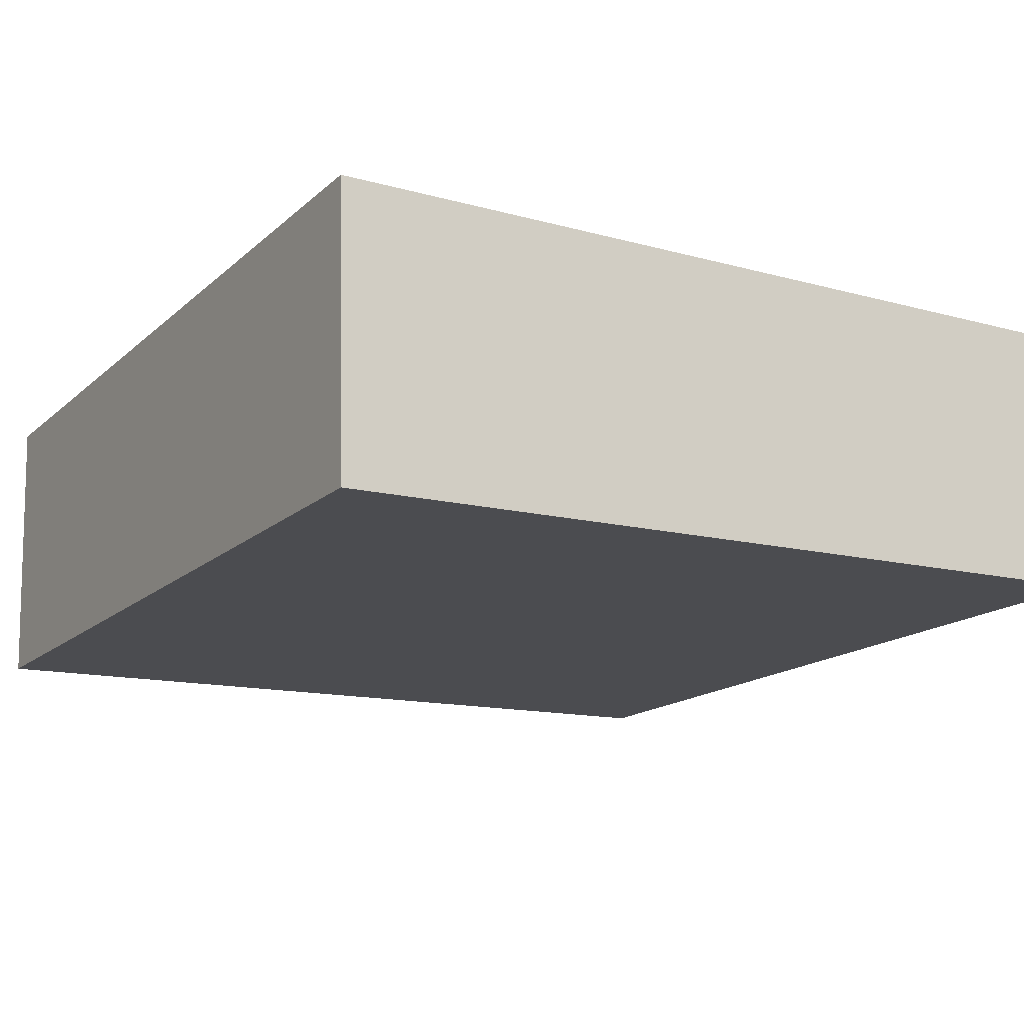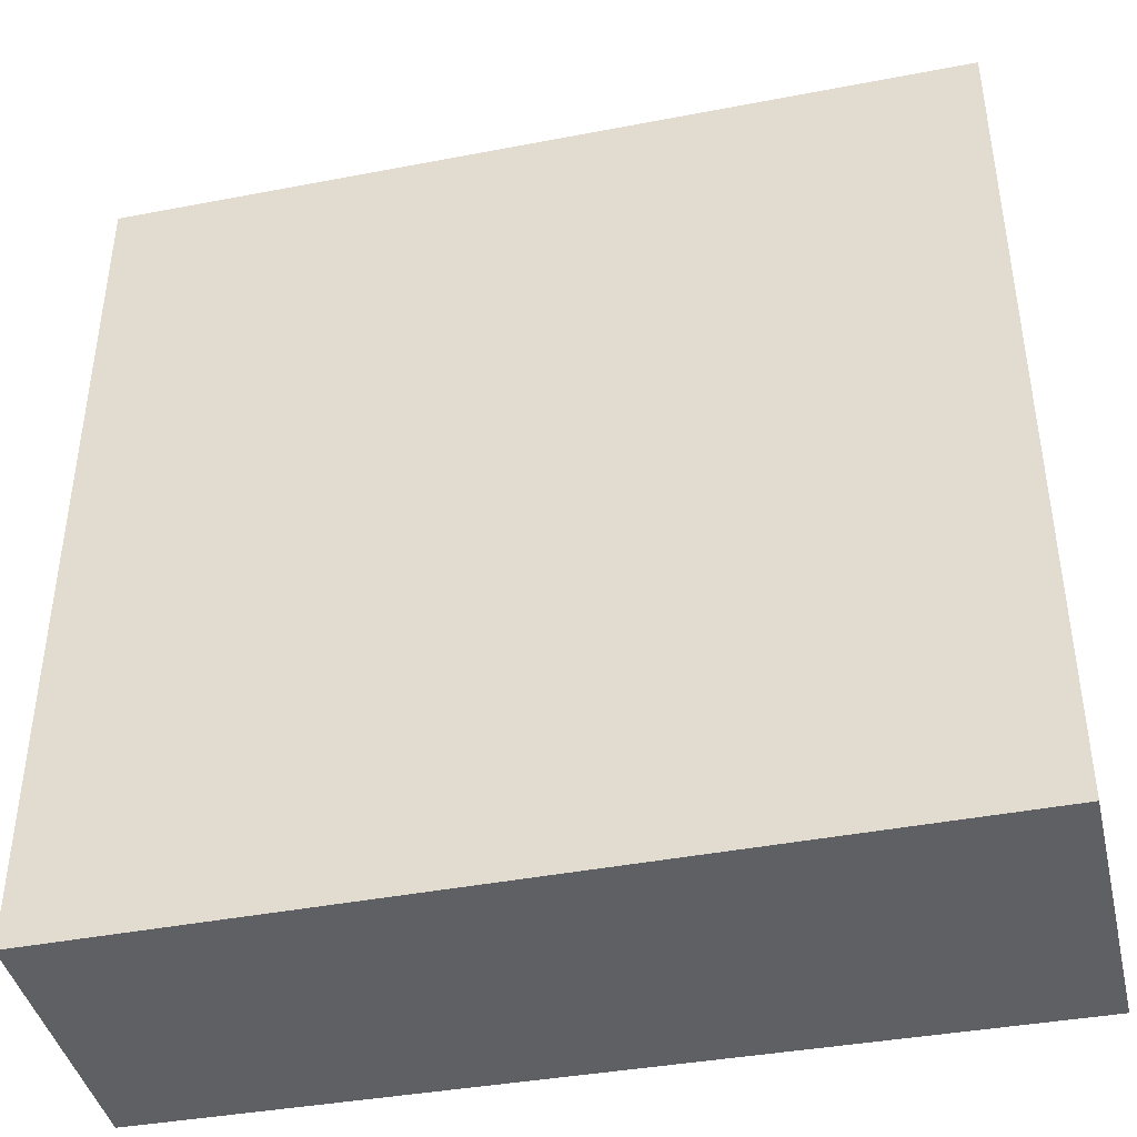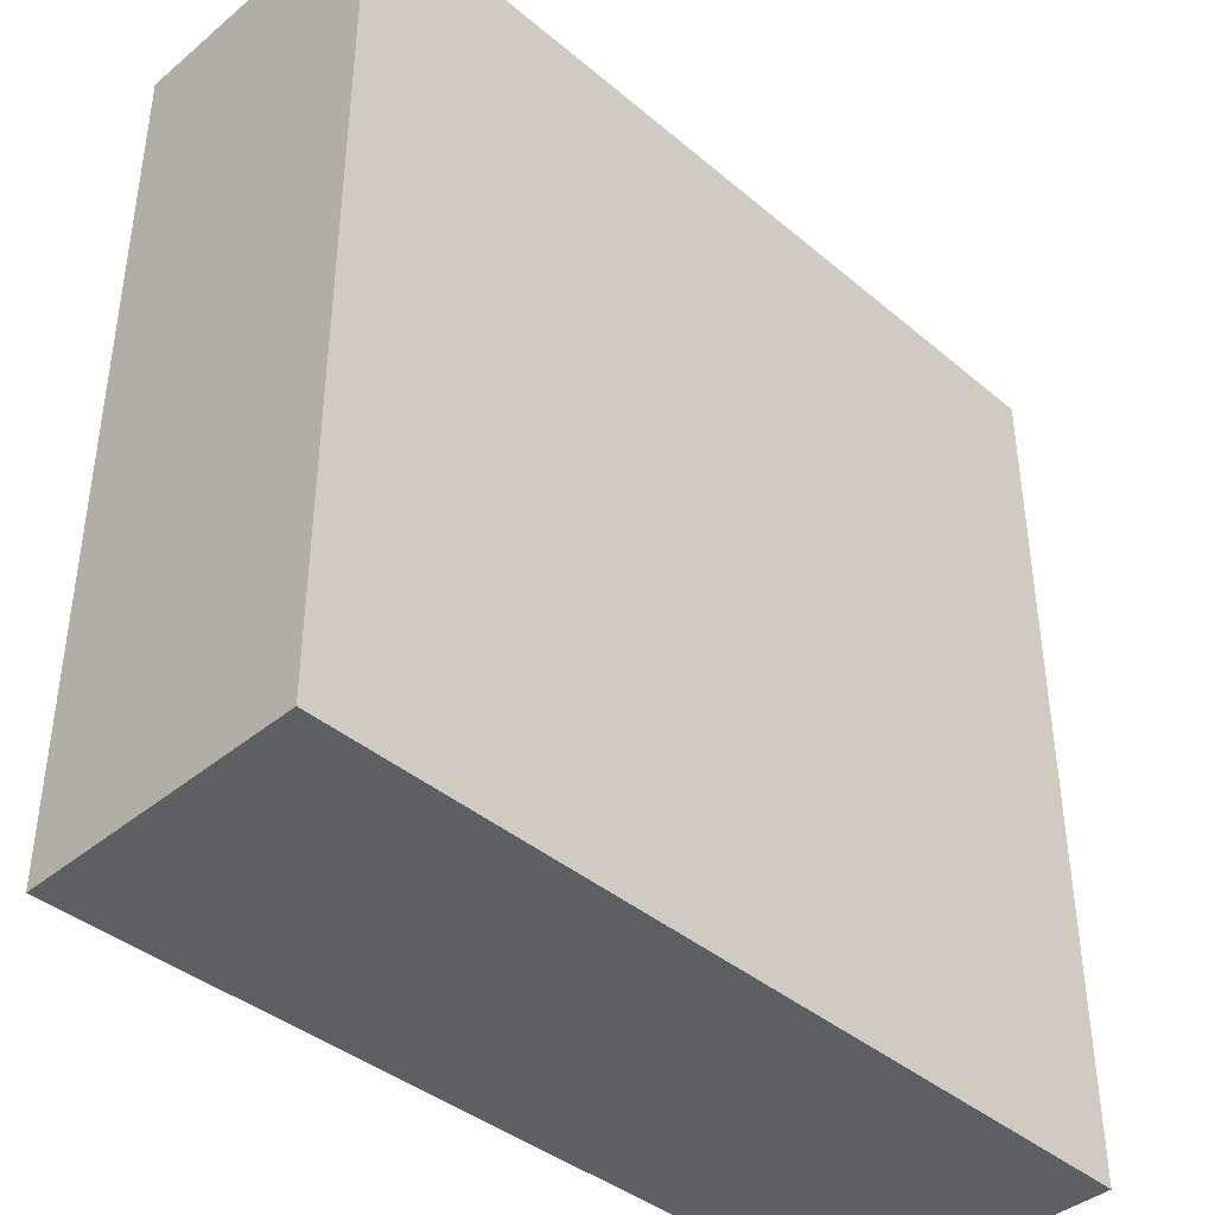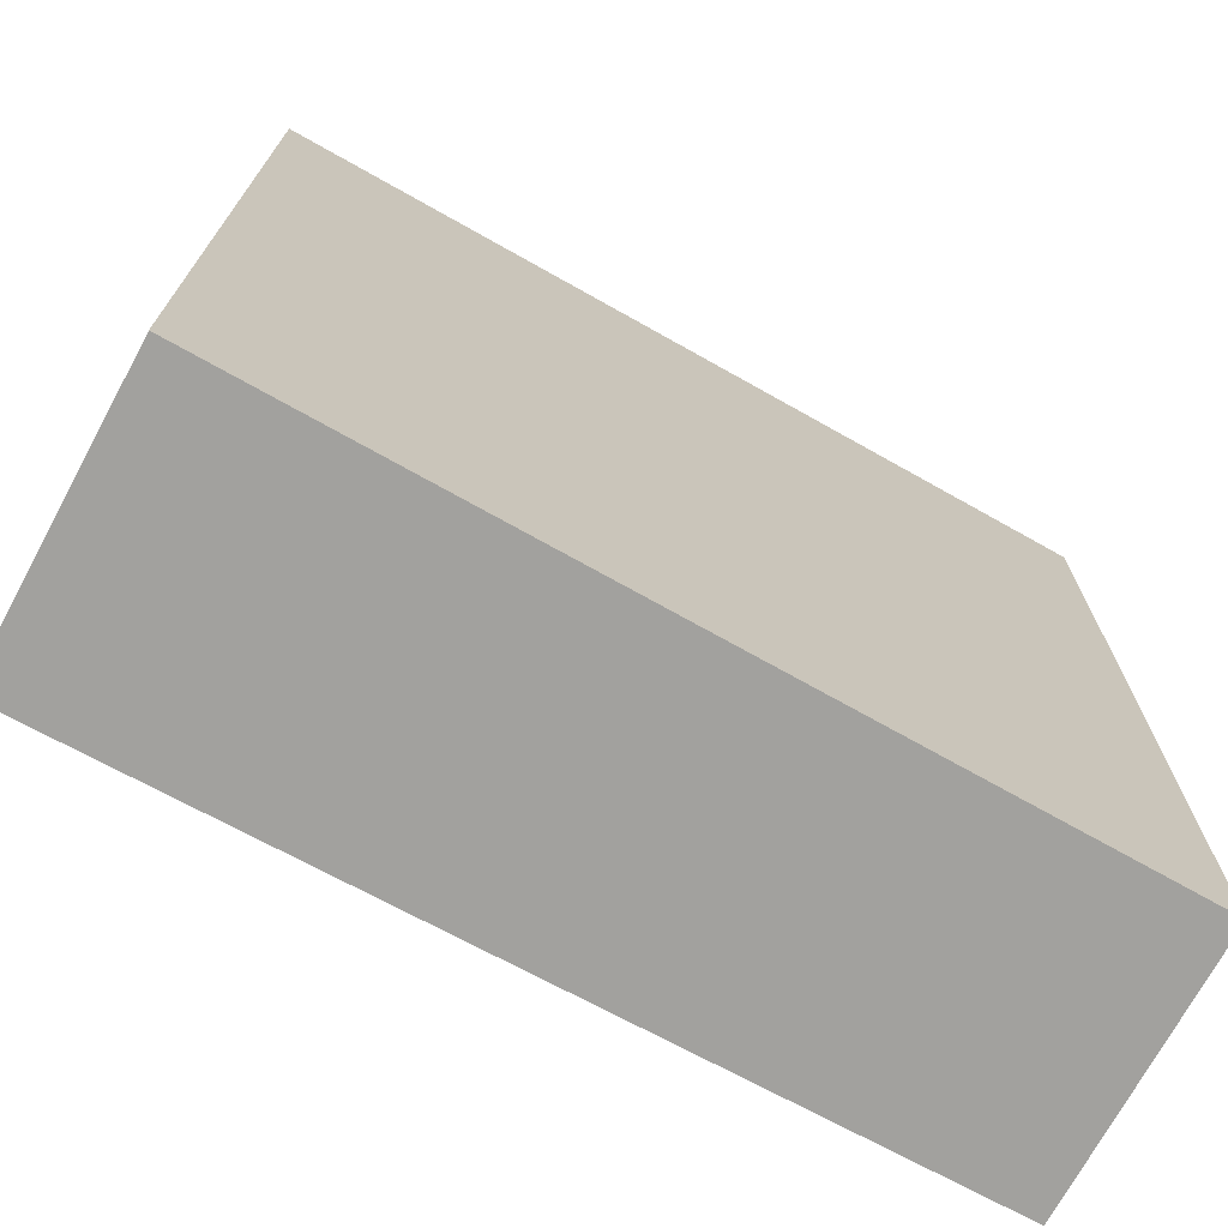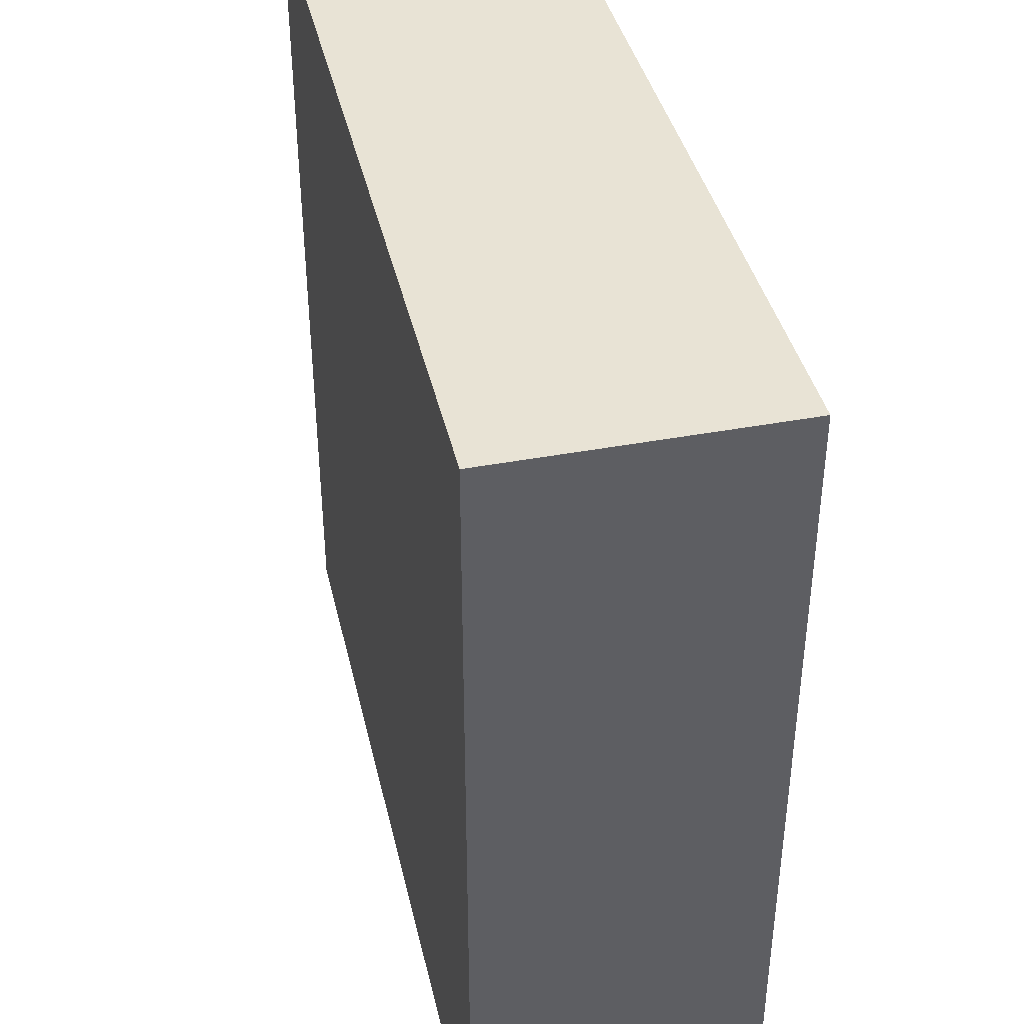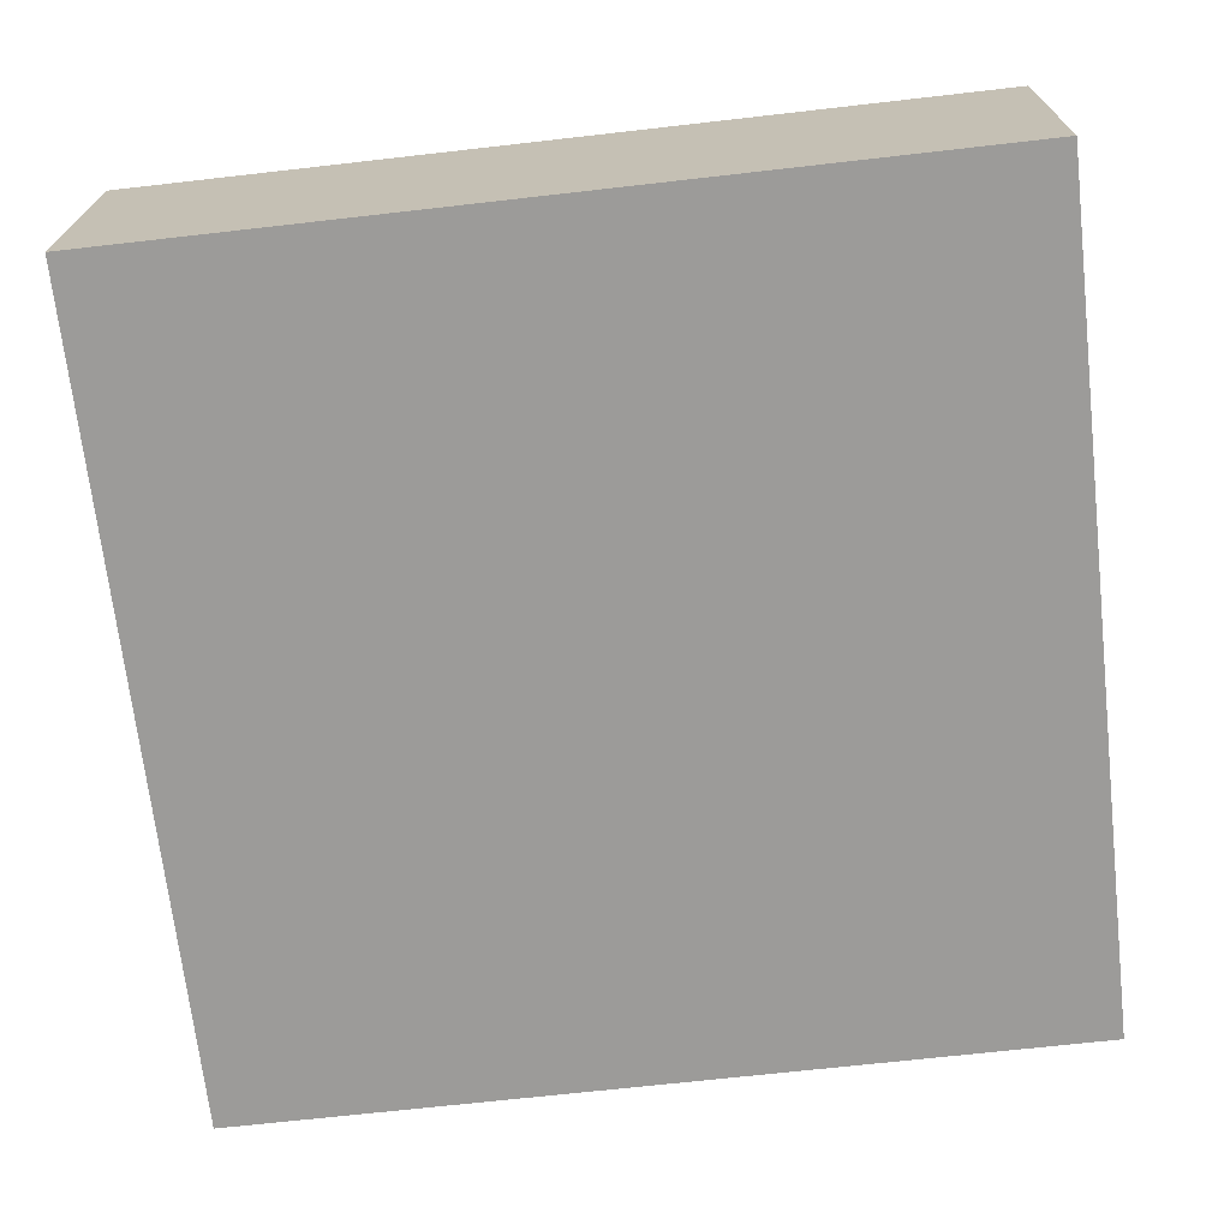
<metadata>
{"format":"obj","ext":"obj","renderer":"f3d","projection":"perspective","resolution":1024,"background":"white","views":[{"elev":-16.0,"azim":-30.4,"up":"+Z"},{"elev":-42.1,"azim":-168.4,"up":"+Y"},{"elev":-40.8,"azim":-46.1,"up":"+Y"},{"elev":-72.0,"azim":-29.8,"up":"+Y"},{"elev":41.3,"azim":-104.2,"up":"+Y"},{"elev":-68.5,"azim":96.5,"up":"+Z"}]}
</metadata>
<code>
v  0.035 4.258 -1.41
v  4.187 4.258 0.032
v  4.22 4.258 -1.309
v  0 4.258 2.607e-16
v  4.22 8.015e-17 -1.309
v  0.035 8.634e-17 -1.41
v  0 0 0
v  4.187 -1.959e-18 0.032
g defaultobject
f 1 2 3
f 2 1 4
f 5 1 3
f 1 5 6
f 6 4 1
f 4 6 7
f 7 2 4
f 2 7 8
f 8 3 2
f 3 8 5
f 8 6 5
f 6 8 7

</code>
